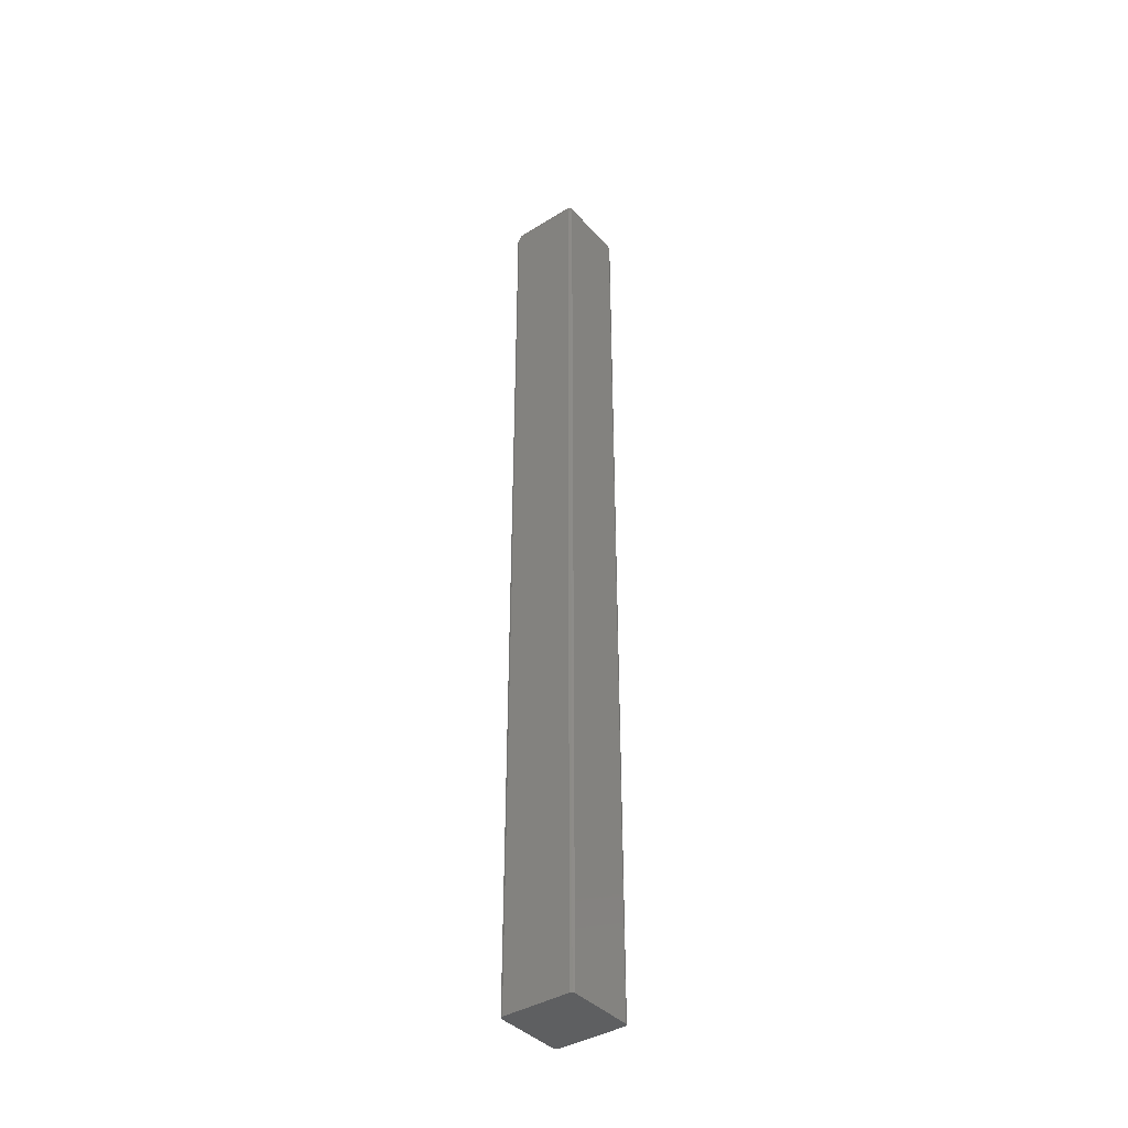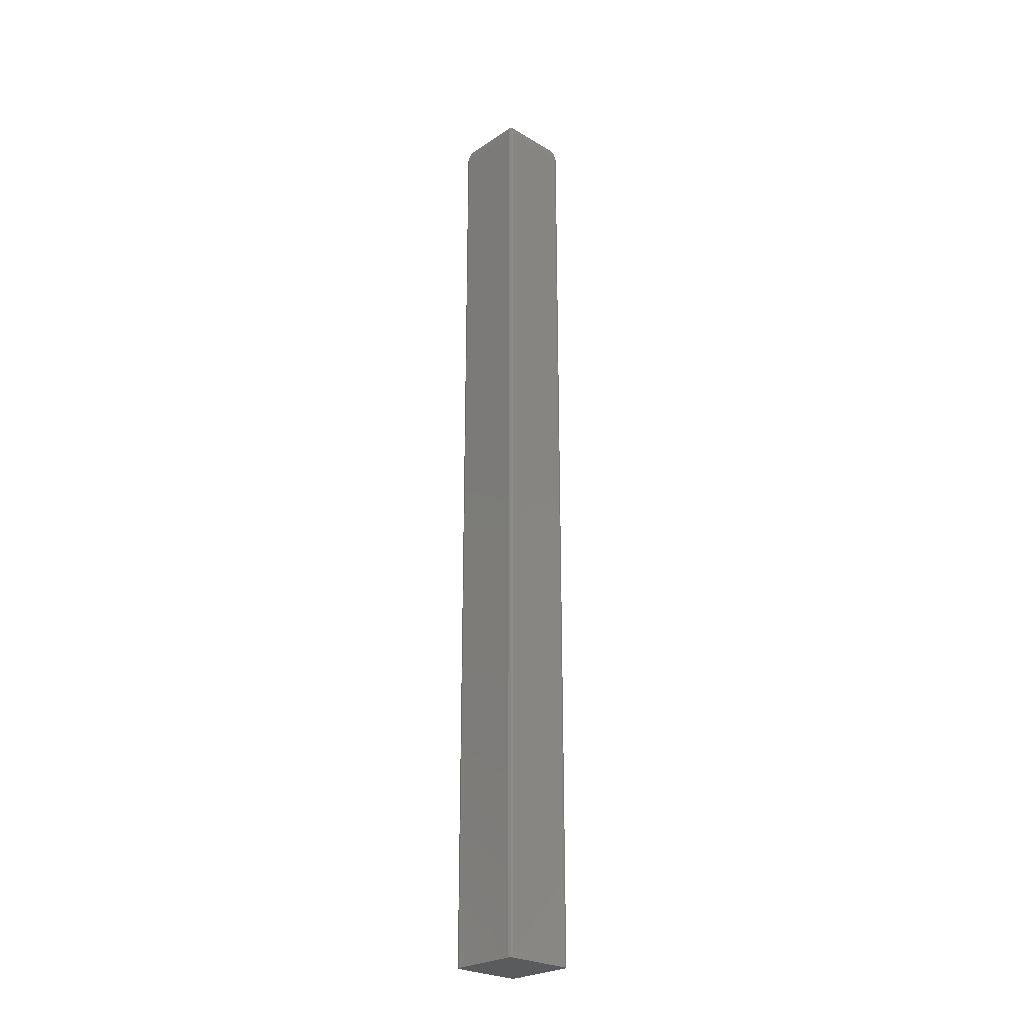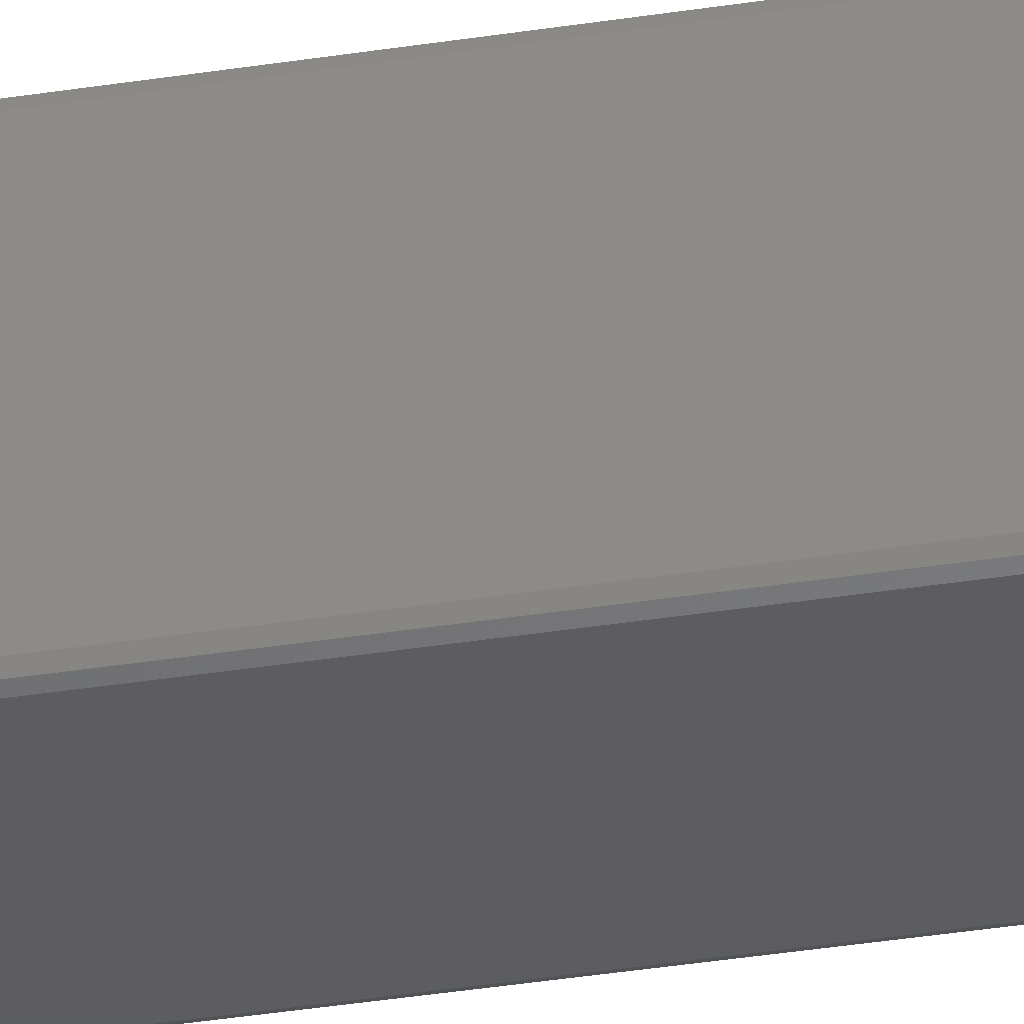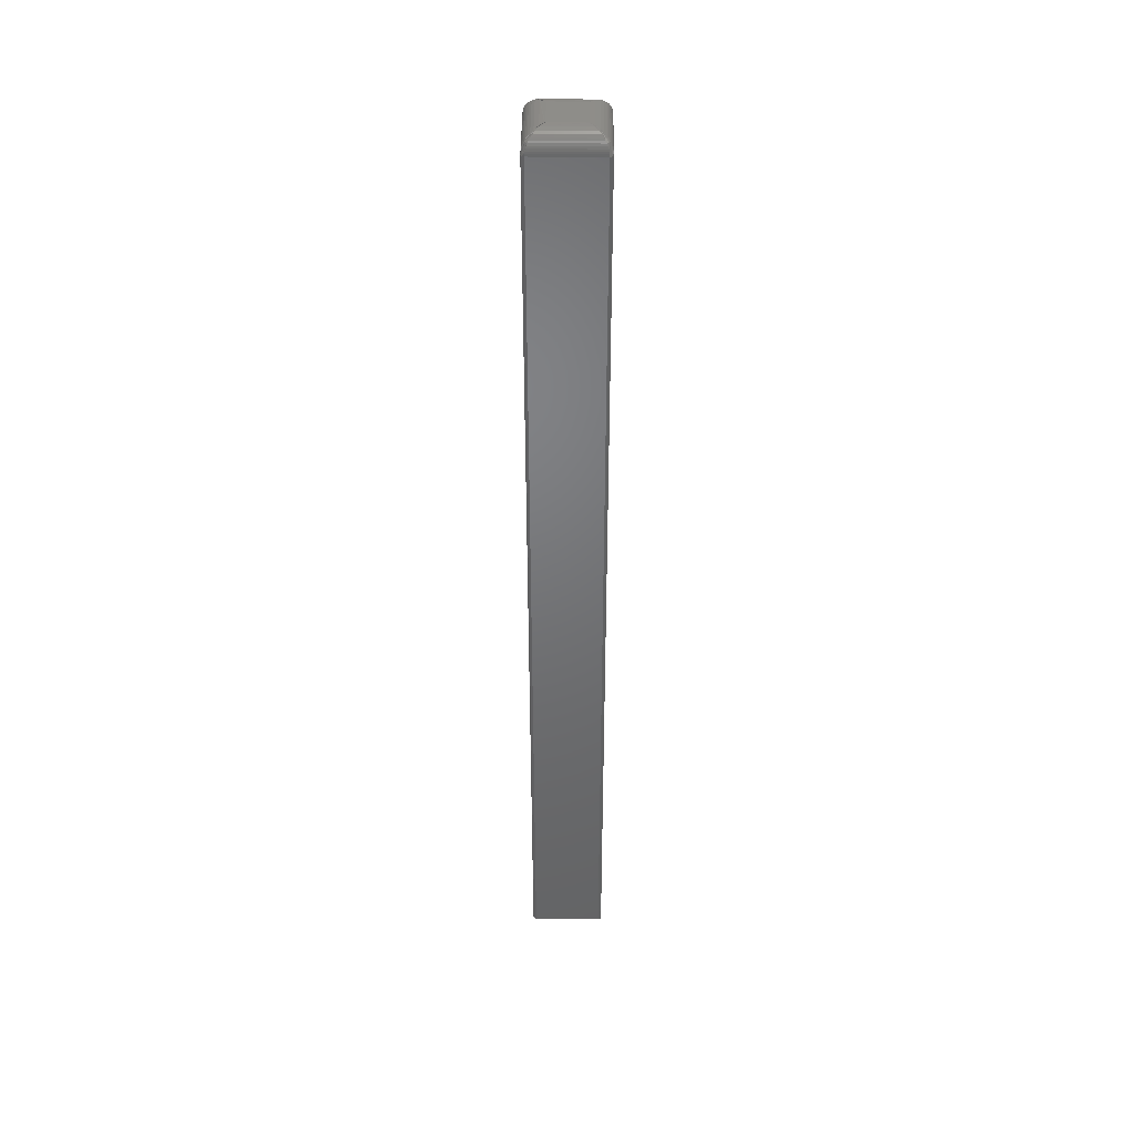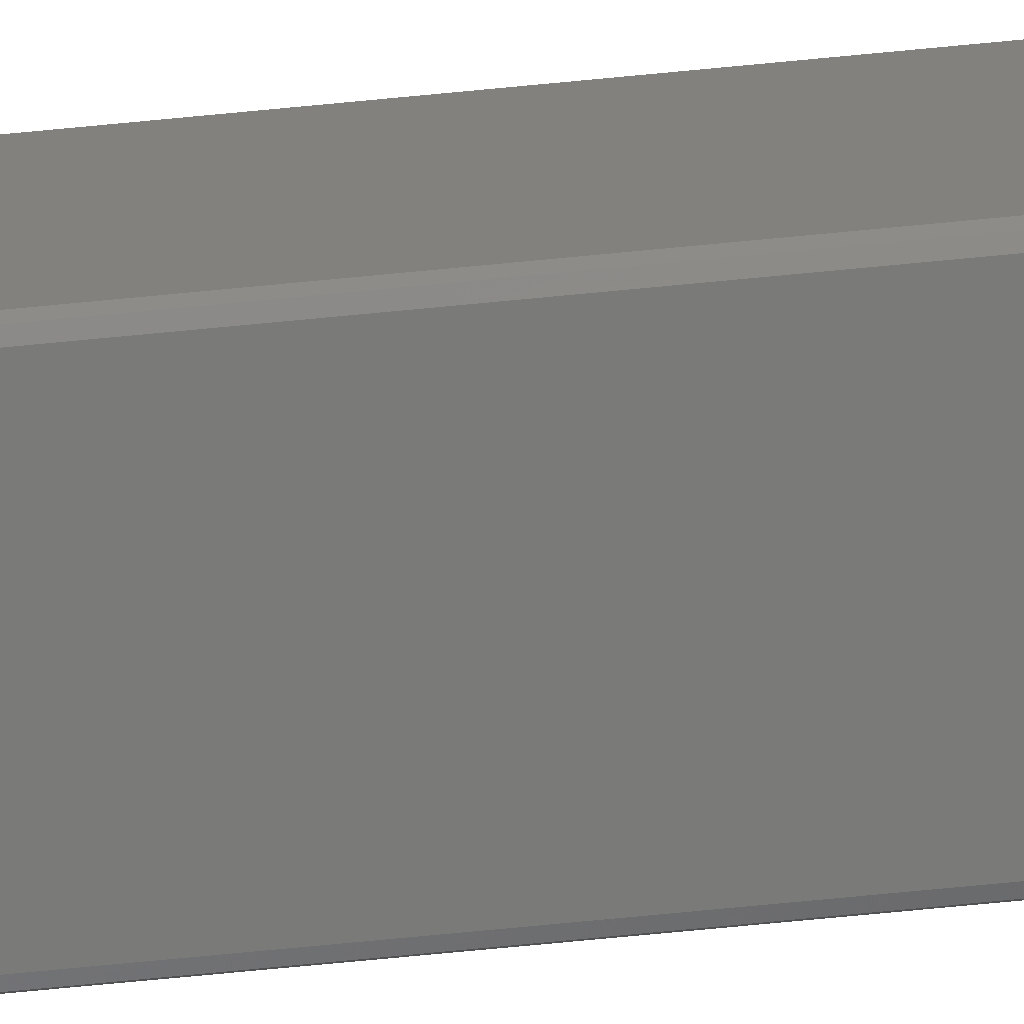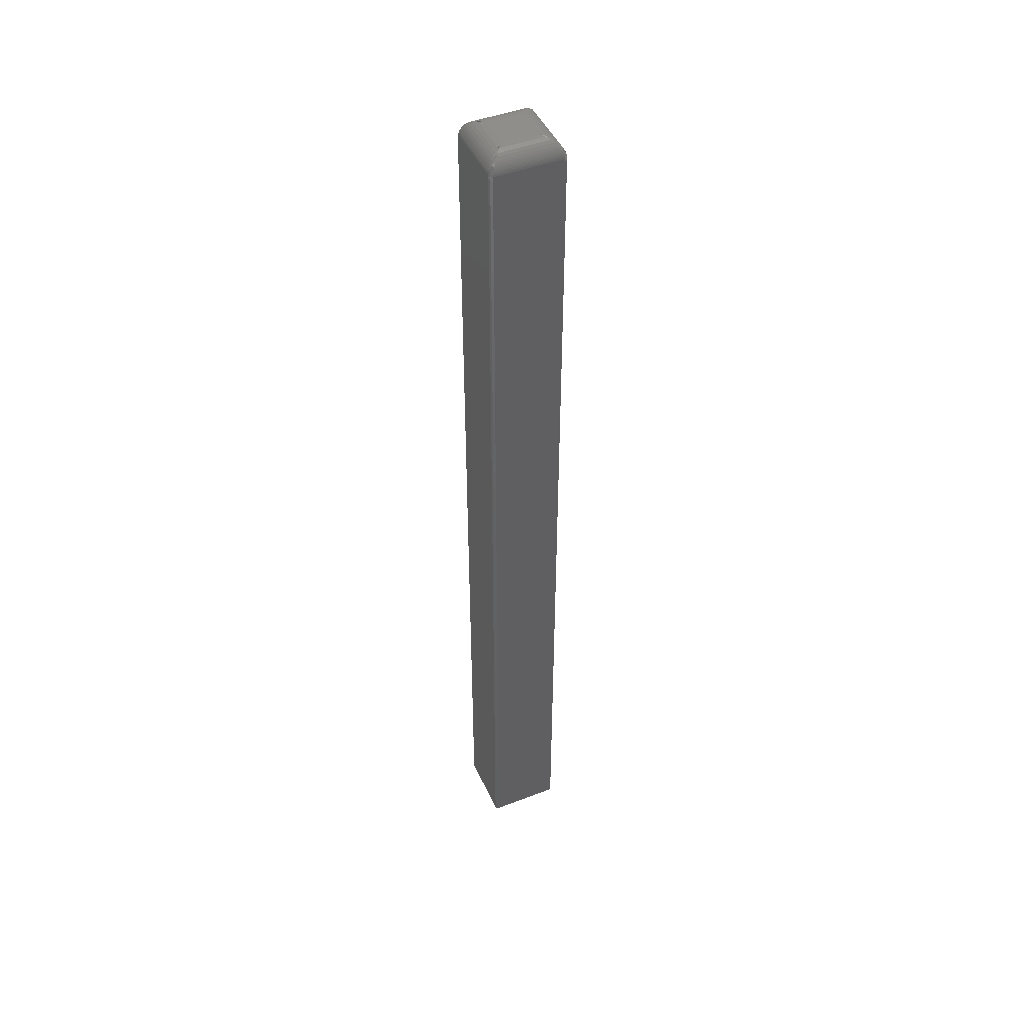
<metadata>
{"format":"stl","ext":"stl","renderer":"f3d","projection":"perspective","resolution":1024,"background":"white","views":[{"elev":-39.4,"azim":-52.4,"up":"+Z"},{"elev":-25.6,"azim":46.4,"up":"+Z"},{"elev":-32.2,"azim":-77.0,"up":"+Y"},{"elev":40.4,"azim":-89.5,"up":"+Z"},{"elev":-73.1,"azim":-84.5,"up":"+Y"},{"elev":45.9,"azim":-23.7,"up":"+Z"}]}
</metadata>
<code>
# stl→obj: 120 verts, 236 faces
v -0.01357 -0.0185 0.75
v 0.01357 -0.0185 0.75
v -0.01357 0.008635 0.75
v 0.01357 0.008635 0.75
v -0.02919 0.02179 0
v -0.02919 -0.03166 0
v -0.02919 0.02179 0.7344
v -0.02919 -0.03166 0.7344
v -0.02847 0.02354 0
v -0.02847 0.02354 0.7344
v -0.02673 0.02426 0
v -0.02673 0.02426 0.7344
v 0.02673 0.02426 0
v 0.02673 0.02426 0.7344
v 0.02847 0.02354 0
v 0.02847 0.02354 0.7344
v 0.02919 0.02179 0
v 0.02919 0.02179 0.7344
v 0.02919 -0.03166 0
v 0.02919 -0.03166 0.7344
v 0.02847 -0.03341 0
v 0.02847 -0.03341 0.7344
v 0.02673 -0.03413 0
v 0.02673 -0.03413 0.7344
v -0.02673 -0.03413 0
v -0.02673 -0.03413 0.7344
v -0.02847 -0.03341 0
v -0.02847 -0.03341 0.7344
v 0.02308 0.01993 0.7452
v -0.0215 0.01805 0.7468
v 0.0215 0.01805 0.7468
v -0.01972 0.01594 0.7482
v 0.01972 0.01594 0.7482
v -0.01704 0.01275 0.7494
v 0.01704 0.01275 0.7494
v -0.01425 0.009447 0.75
v 0.01425 0.009447 0.75
v 0.02665 0.02416 0.7361
v -0.02665 0.02416 0.7361
v 0.02641 0.02388 0.7378
v -0.02641 0.02388 0.7378
v 0.02602 0.02342 0.7394
v -0.02602 0.02342 0.7394
v 0.02548 0.02278 0.741
v -0.02548 0.02278 0.741
v 0.0248 0.02197 0.7425
v -0.0248 0.02197 0.7425
v 0.02401 0.02103 0.7439
v -0.02401 0.02103 0.7439
v -0.02308 0.01993 0.7452
v -0.02486 0.01814 0.7452
v -0.02299 -0.02643 0.7468
v -0.02299 0.01657 0.7468
v -0.02087 -0.02465 0.7482
v -0.02087 0.01479 0.7482
v -0.01769 -0.02197 0.7494
v -0.01769 0.0121 0.7494
v -0.01438 -0.01919 0.75
v -0.01438 0.009319 0.75
v -0.0291 0.02171 0.7361
v -0.0291 -0.03158 0.7361
v -0.02882 0.02148 0.7378
v -0.02882 -0.03134 0.7378
v -0.02835 0.02108 0.7394
v -0.02835 -0.03095 0.7394
v -0.02772 0.02055 0.741
v -0.02772 -0.03042 0.741
v -0.02691 0.01987 0.7425
v -0.02691 -0.02974 0.7425
v -0.02597 0.01908 0.7439
v -0.02597 -0.02894 0.7439
v -0.02486 -0.02801 0.7452
v -0.02308 -0.02979 0.7452
v 0.0215 -0.02792 0.7468
v -0.0215 -0.02792 0.7468
v 0.01972 -0.02581 0.7482
v -0.01972 -0.02581 0.7482
v 0.01704 -0.02262 0.7494
v -0.01704 -0.02262 0.7494
v 0.01425 -0.01932 0.75
v -0.01425 -0.01932 0.75
v -0.02665 -0.03403 0.7361
v 0.02665 -0.03403 0.7361
v -0.02641 -0.03375 0.7378
v 0.02641 -0.03375 0.7378
v -0.02602 -0.03328 0.7394
v 0.02602 -0.03328 0.7394
v -0.02548 -0.03265 0.741
v 0.02548 -0.03265 0.741
v -0.0248 -0.03184 0.7425
v 0.0248 -0.03184 0.7425
v -0.02401 -0.0309 0.7439
v 0.02401 -0.0309 0.7439
v 0.02308 -0.02979 0.7452
v 0.02486 -0.02801 0.7452
v 0.02299 0.01657 0.7468
v 0.02299 -0.02643 0.7468
v 0.02087 0.01479 0.7482
v 0.02087 -0.02465 0.7482
v 0.01769 0.0121 0.7494
v 0.01769 -0.02197 0.7494
v 0.01438 0.009319 0.75
v 0.01438 -0.01919 0.75
v 0.0291 -0.03158 0.7361
v 0.0291 0.02171 0.7361
v 0.02882 -0.03134 0.7378
v 0.02882 0.02148 0.7378
v 0.02835 -0.03095 0.7394
v 0.02835 0.02108 0.7394
v 0.02772 -0.03042 0.741
v 0.02772 0.02055 0.741
v 0.02691 -0.02974 0.7425
v 0.02691 0.01987 0.7425
v 0.02597 -0.02894 0.7439
v 0.02597 0.01908 0.7439
v 0.02486 0.01814 0.7452
v 0.02628 0.02102 0.7428
v 0.02596 -0.03121 0.7428
v -0.02628 -0.03089 0.7428
v -0.02596 0.02134 0.7428
f 1 2 3
f 3 2 4
f 5 6 7
f 7 6 8
f 5 7 9
f 9 7 10
f 9 10 11
f 11 10 12
f 13 11 14
f 14 11 12
f 13 14 15
f 15 14 16
f 15 16 17
f 17 16 18
f 19 17 20
f 20 17 18
f 19 20 21
f 21 20 22
f 21 22 23
f 23 22 24
f 25 23 26
f 26 23 24
f 25 26 27
f 27 26 28
f 27 28 6
f 6 28 8
f 29 30 31
f 31 30 32
f 31 32 33
f 33 32 34
f 35 33 34
f 35 34 36
f 35 36 3
f 35 3 4
f 35 4 37
f 14 12 38
f 38 12 39
f 38 39 40
f 40 39 41
f 40 41 42
f 42 41 43
f 42 43 44
f 44 43 45
f 44 45 46
f 46 45 47
f 46 47 48
f 48 47 49
f 48 49 29
f 29 49 50
f 29 50 30
f 51 52 53
f 53 52 54
f 53 54 55
f 55 54 56
f 57 55 56
f 57 56 58
f 57 58 1
f 57 1 3
f 57 3 59
f 7 8 60
f 60 8 61
f 60 61 62
f 62 61 63
f 62 63 64
f 64 63 65
f 64 65 66
f 66 65 67
f 66 67 68
f 68 67 69
f 68 69 70
f 70 69 71
f 70 71 51
f 51 71 72
f 51 72 52
f 73 74 75
f 75 74 76
f 75 76 77
f 77 76 78
f 79 77 78
f 79 78 80
f 79 80 2
f 79 2 1
f 79 1 81
f 26 24 82
f 82 24 83
f 82 83 84
f 84 83 85
f 84 85 86
f 86 85 87
f 86 87 88
f 88 87 89
f 88 89 90
f 90 89 91
f 90 91 92
f 92 91 93
f 92 93 73
f 73 93 94
f 73 94 74
f 95 96 97
f 97 96 98
f 97 98 99
f 99 98 100
f 101 99 100
f 101 100 102
f 101 102 4
f 101 4 2
f 101 2 103
f 20 18 104
f 104 18 105
f 104 105 106
f 106 105 107
f 106 107 108
f 108 107 109
f 108 109 110
f 110 109 111
f 110 111 112
f 112 111 113
f 112 113 114
f 114 113 115
f 114 115 95
f 95 115 116
f 95 116 96
f 102 100 4
f 117 113 111
f 117 111 109
f 117 109 107
f 117 107 105
f 117 105 18
f 117 18 16
f 117 16 46
f 117 46 48
f 117 48 29
f 117 29 31
f 117 31 33
f 16 14 38
f 16 38 40
f 16 40 42
f 16 42 44
f 16 44 46
f 98 33 35
f 98 35 37
f 98 37 4
f 98 4 100
f 33 98 96
f 33 96 116
f 33 116 115
f 33 115 113
f 33 113 117
f 80 78 2
f 118 91 89
f 118 89 87
f 118 87 85
f 118 85 83
f 118 83 24
f 118 24 22
f 118 22 112
f 118 112 114
f 118 114 95
f 118 95 97
f 118 97 99
f 22 20 104
f 22 104 106
f 22 106 108
f 22 108 110
f 22 110 112
f 76 99 101
f 76 101 103
f 76 103 2
f 76 2 78
f 99 76 74
f 99 74 94
f 99 94 93
f 99 93 91
f 99 91 118
f 58 56 1
f 119 69 67
f 119 67 65
f 119 65 63
f 119 63 61
f 119 61 8
f 119 8 28
f 119 28 90
f 119 90 92
f 119 92 73
f 119 73 75
f 119 75 77
f 28 26 82
f 28 82 84
f 28 84 86
f 28 86 88
f 28 88 90
f 54 77 79
f 54 79 81
f 54 81 1
f 54 1 56
f 77 54 52
f 77 52 72
f 77 72 71
f 77 71 69
f 77 69 119
f 36 34 3
f 120 47 45
f 120 45 43
f 120 43 41
f 120 41 39
f 120 39 12
f 120 12 10
f 120 10 68
f 120 68 70
f 120 70 51
f 120 51 53
f 120 53 55
f 10 7 60
f 10 60 62
f 10 62 64
f 10 64 66
f 10 66 68
f 32 55 57
f 32 57 59
f 32 59 3
f 32 3 34
f 55 32 30
f 55 30 50
f 55 50 49
f 55 49 47
f 55 47 120
f 5 9 11
f 5 11 13
f 5 13 15
f 5 15 17
f 5 17 19
f 5 19 6
f 19 21 23
f 19 23 25
f 19 25 27
f 19 27 6

</code>
